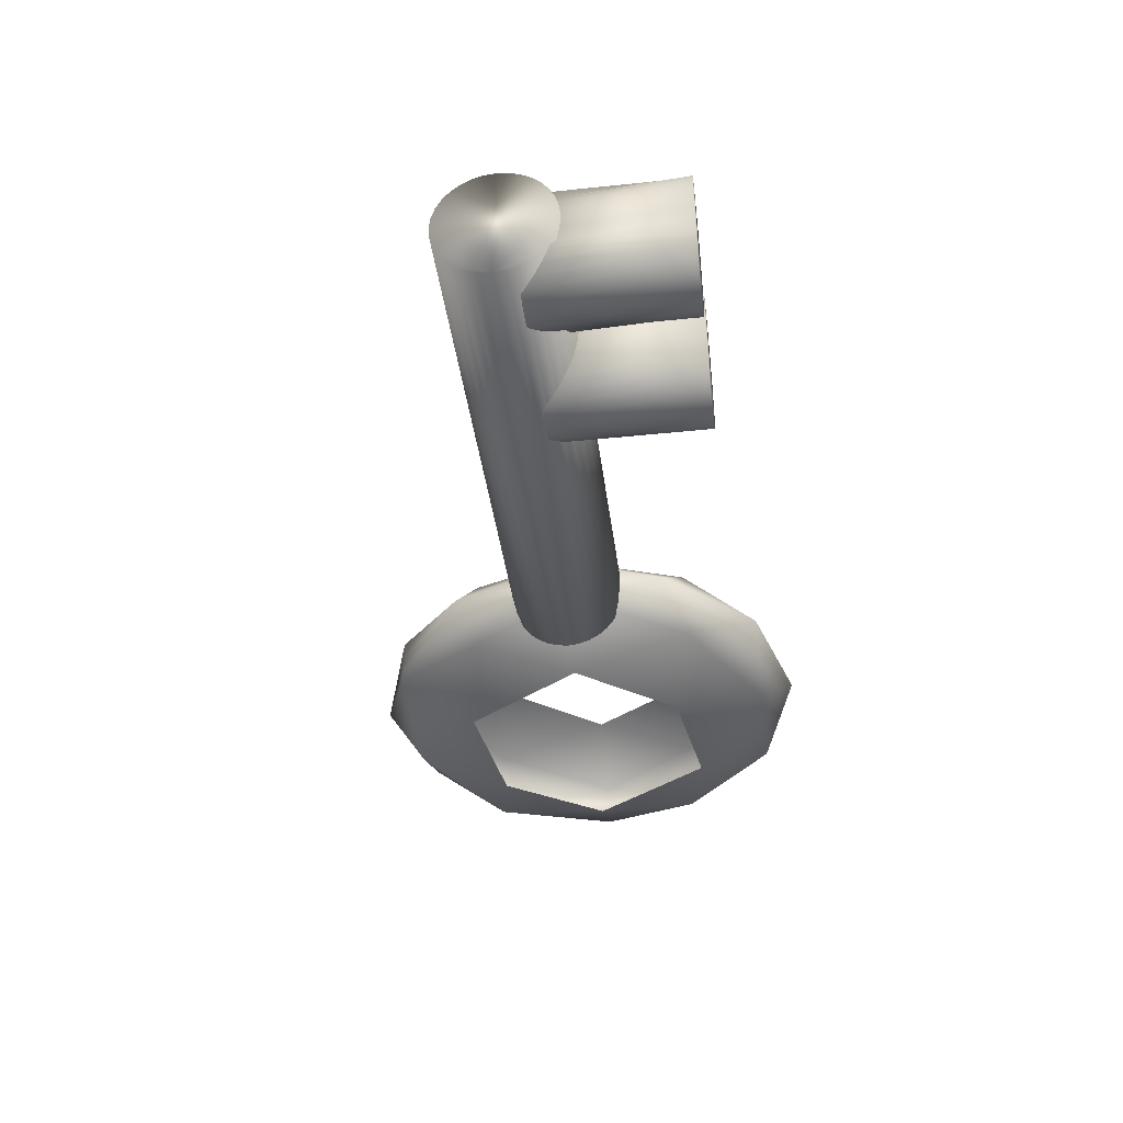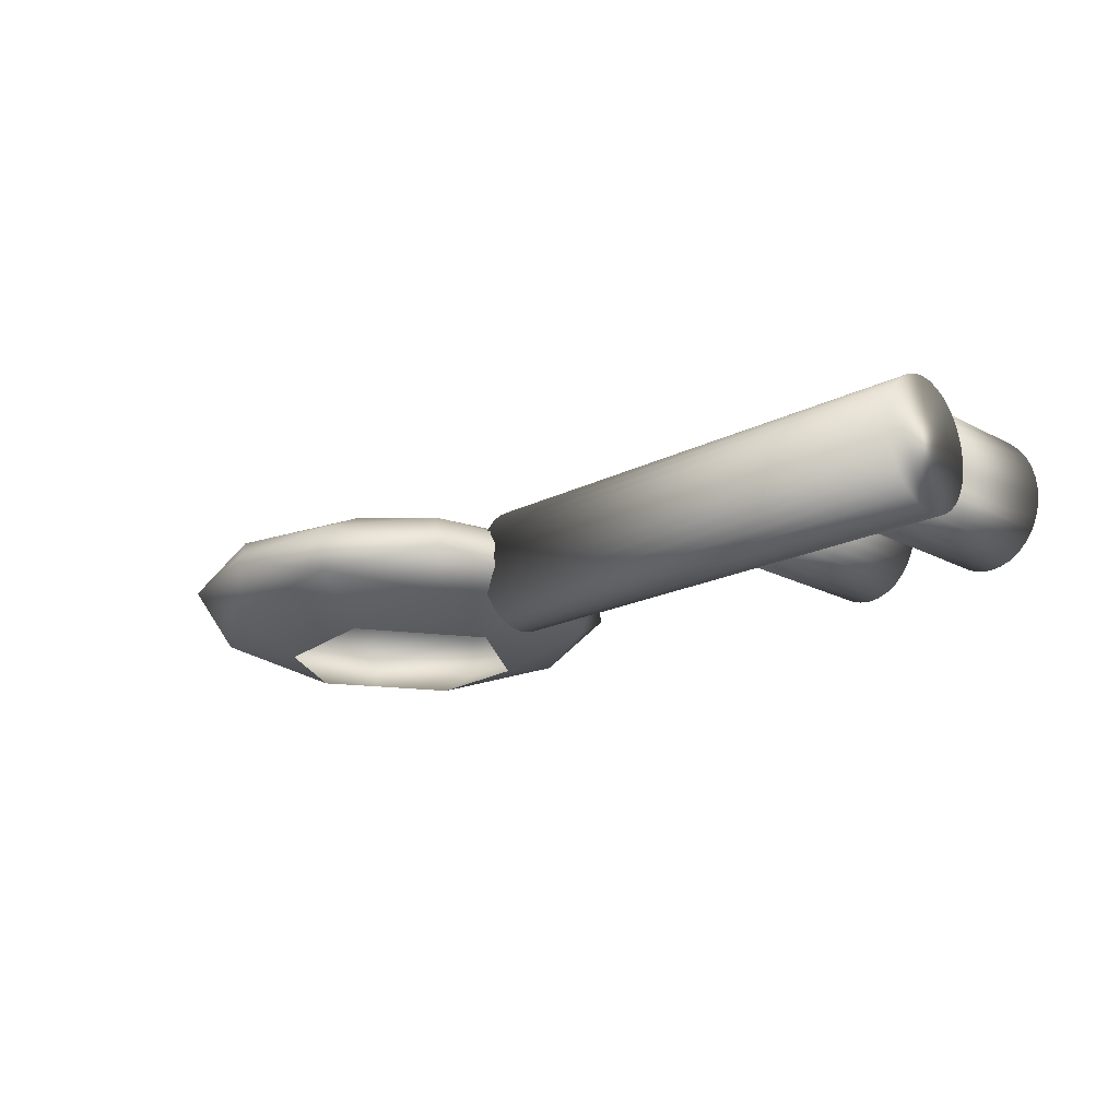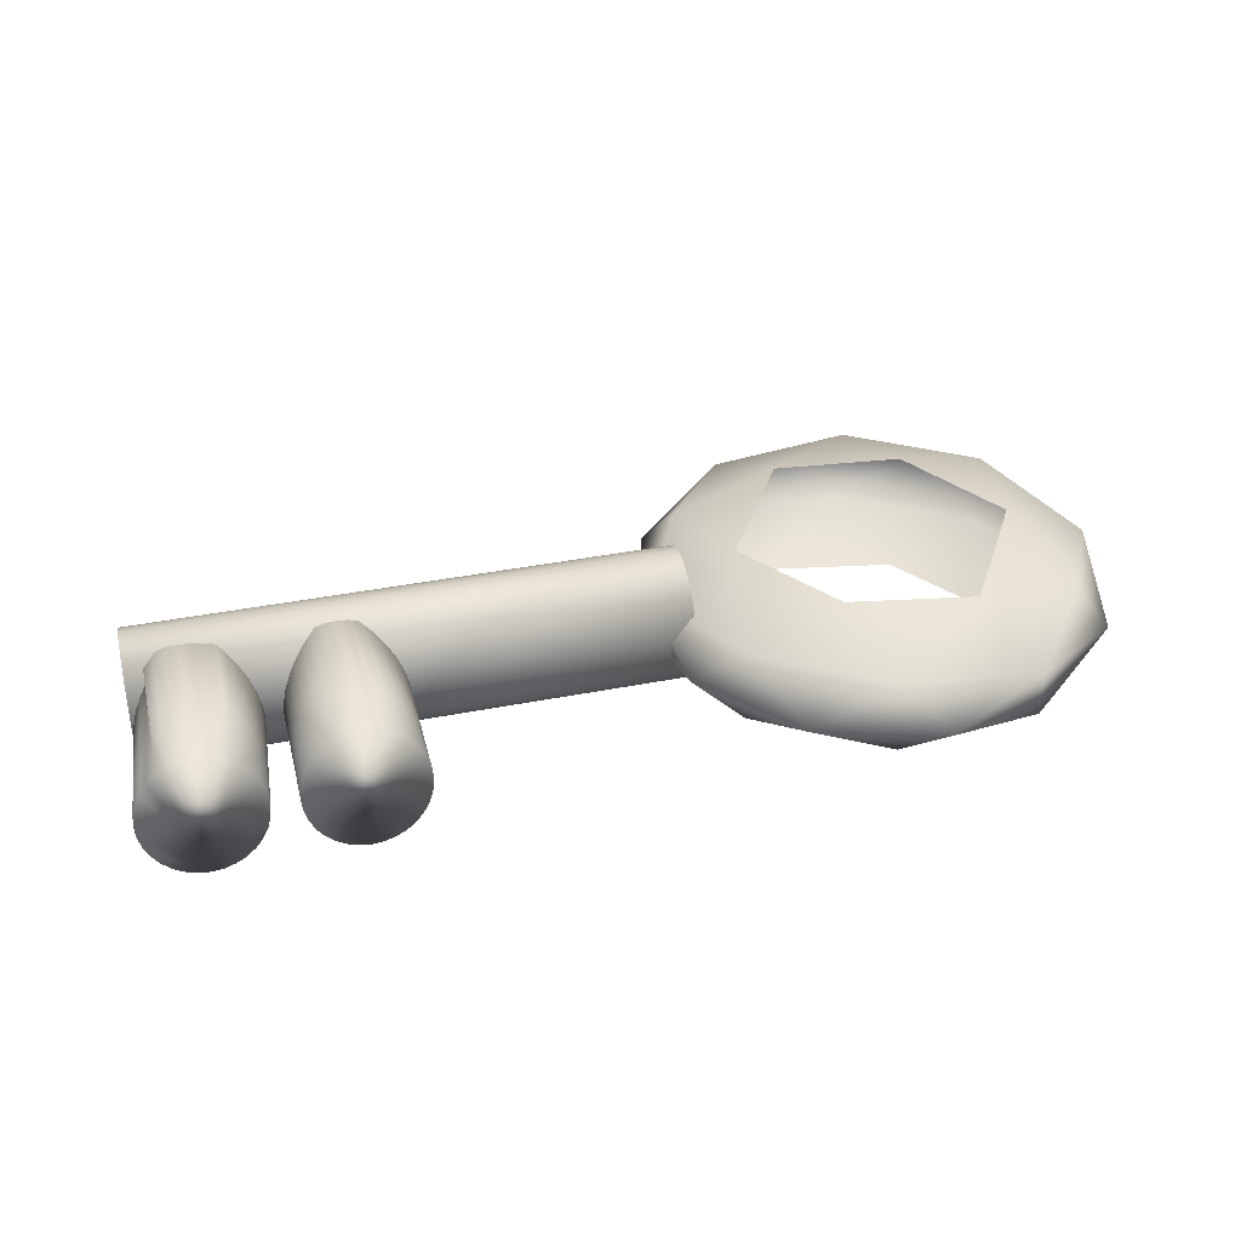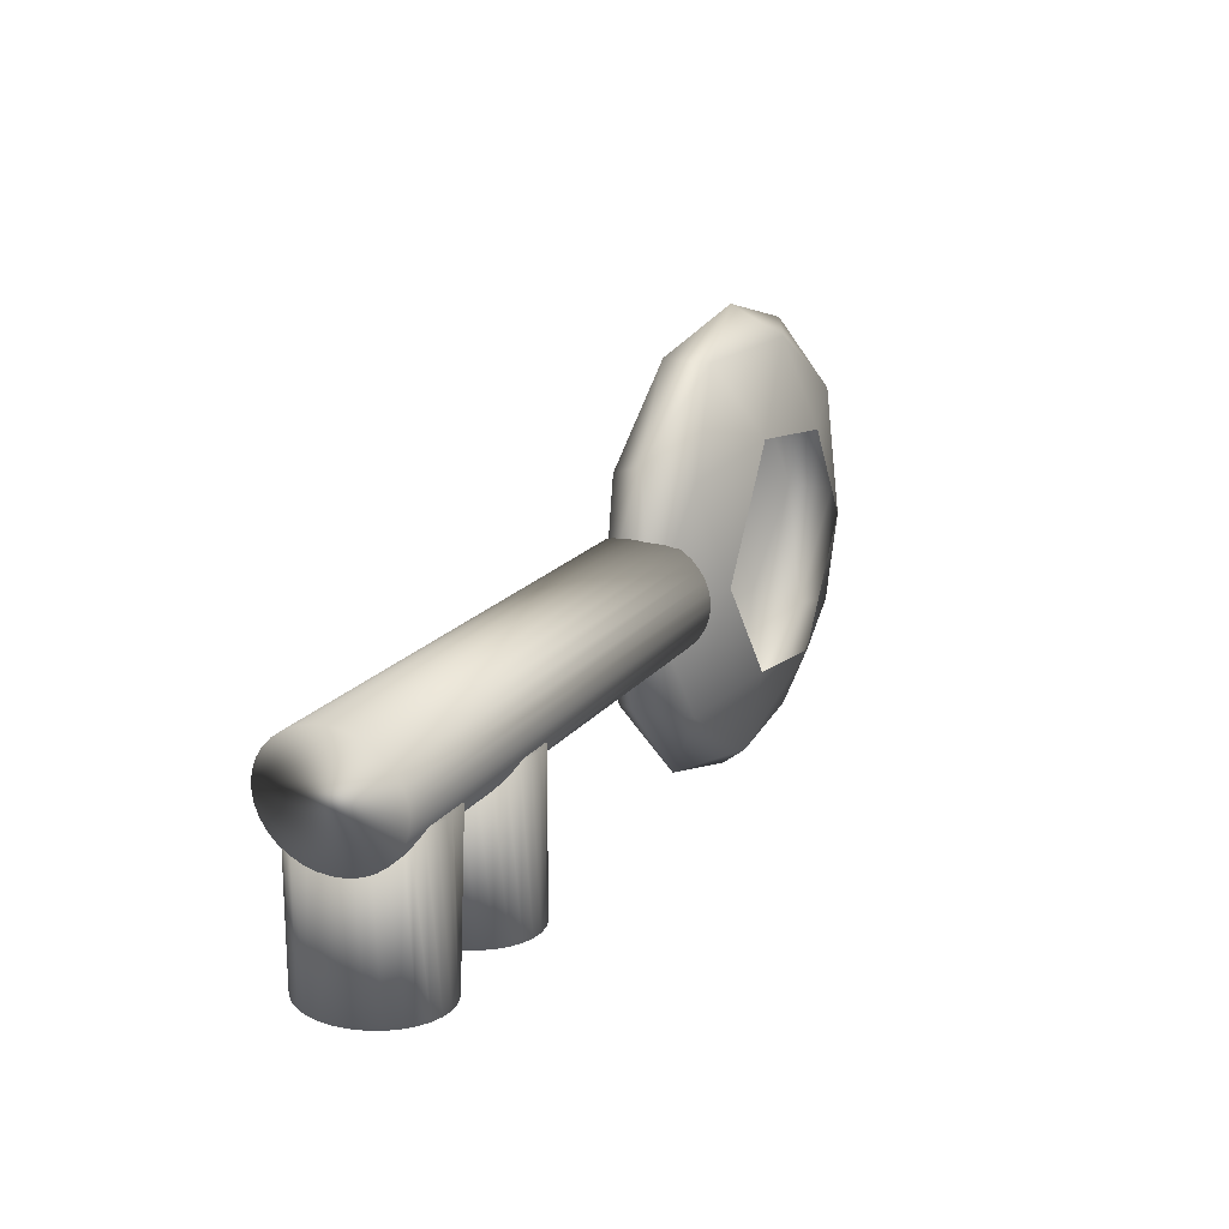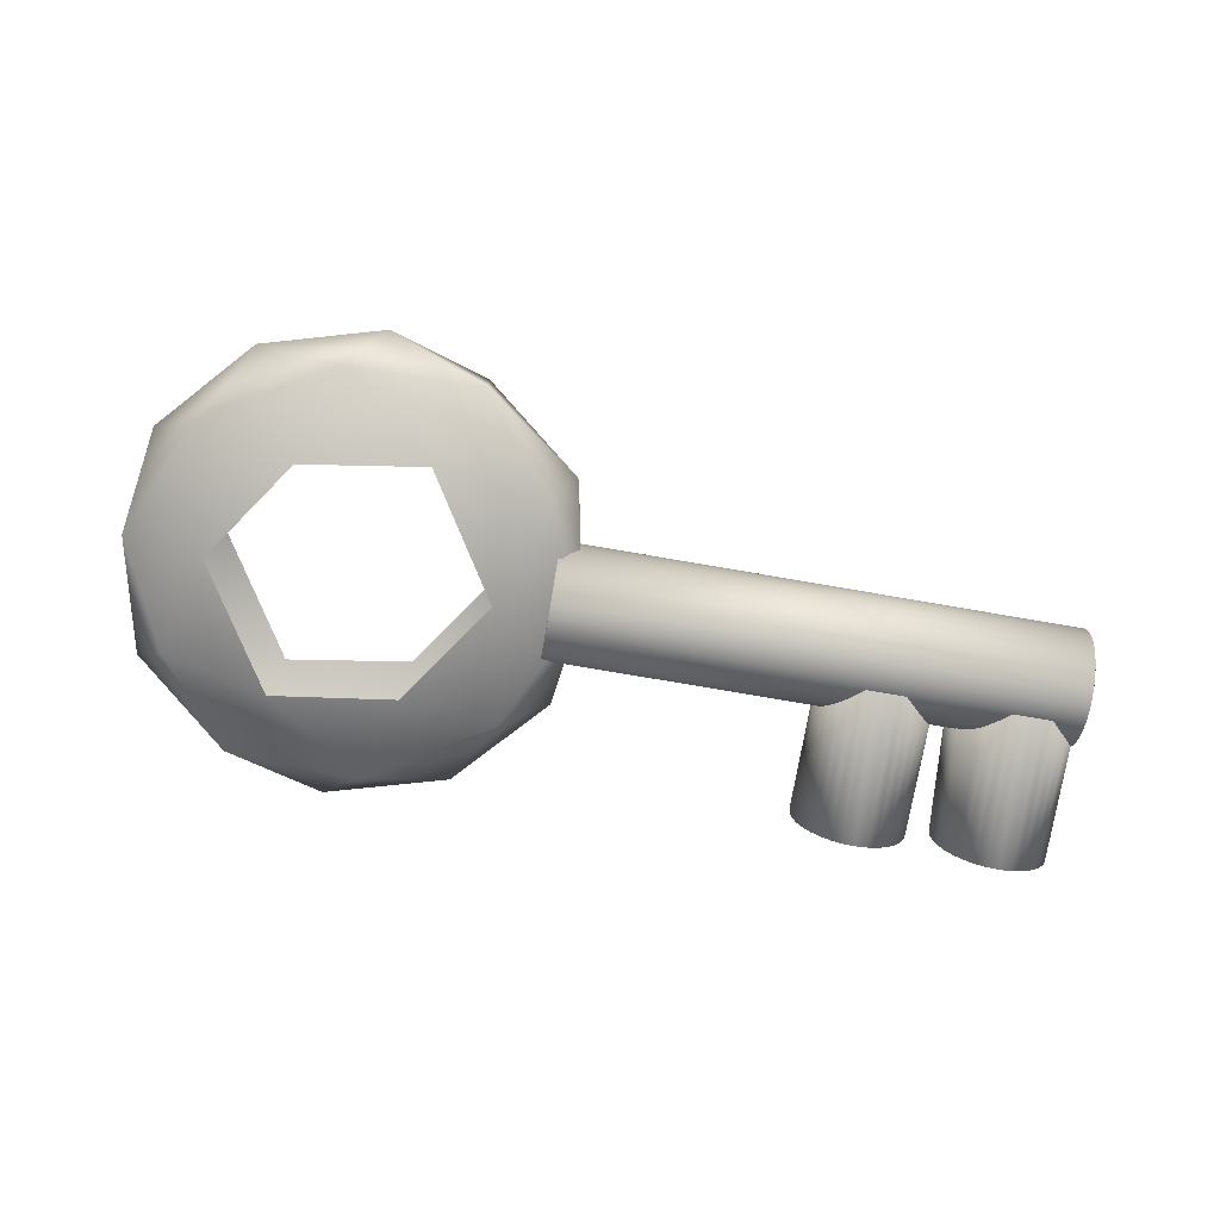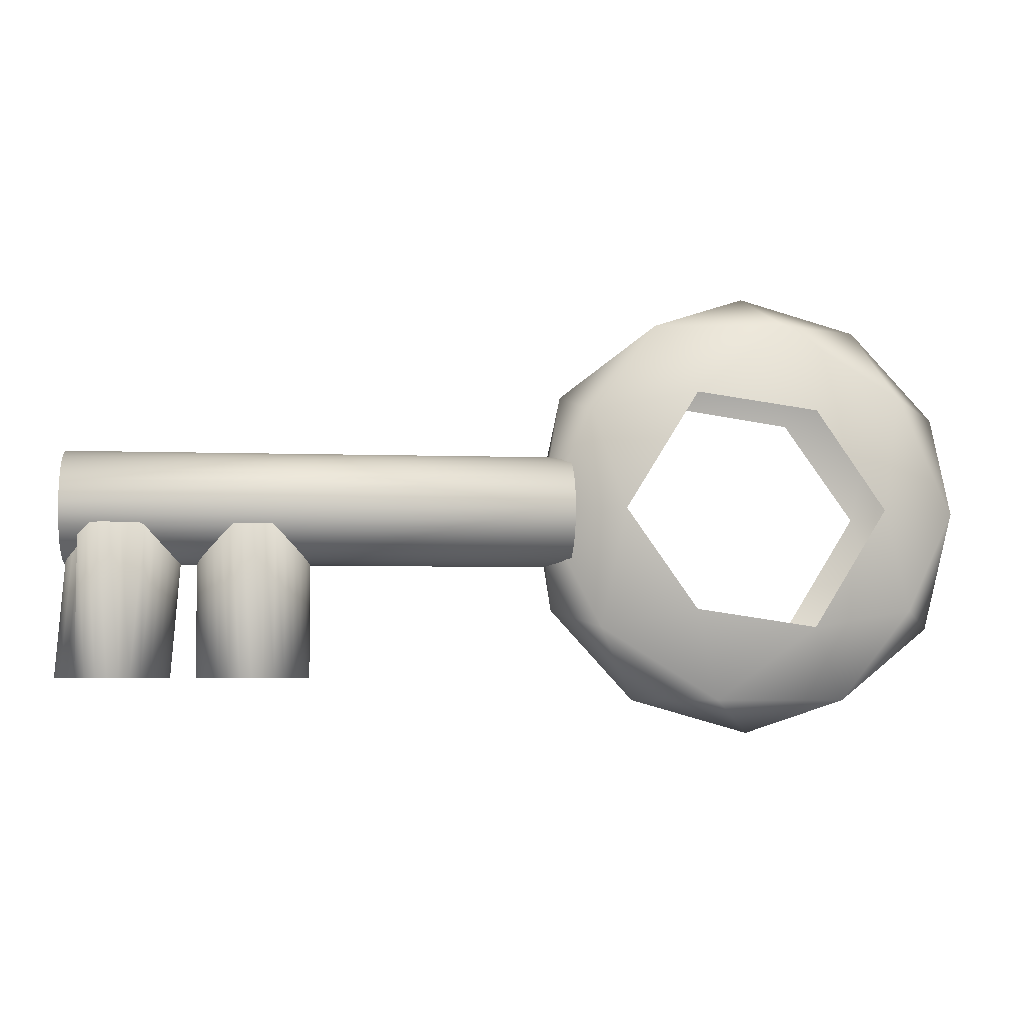
<metadata>
{"format":"obj","ext":"obj","renderer":"f3d","projection":"perspective","resolution":1024,"background":"white","views":[{"elev":-40.3,"azim":-82.7,"up":"+Z"},{"elev":-18.7,"azim":-135.5,"up":"+Z"},{"elev":38.4,"azim":-14.0,"up":"+Z"},{"elev":18.7,"azim":-64.0,"up":"+Y"},{"elev":-75.4,"azim":170.2,"up":"+Z"},{"elev":-5.2,"azim":-6.5,"up":"+Y"}]}
</metadata>
<code>
o key
v 0 -0.5892 0
v 0.4263 -0.2635 0.1033
v -0.1628 -0.2635 0.1672
v -0.527 -0.2635 0
v -0.1628 -0.2635 -0.1672
v 0.4263 -0.2635 -0.1033
v 0.1628 0.2635 0.1672
v -0.4263 0.2635 0.1033
v -0.4263 0.2635 -0.1033
v 0.1628 0.2635 -0.1672
v 0.527 0.2635 0
v 0 0.5892 0
v -0.09572 -0.5012 0.09825
v 0.2506 -0.5012 0.06072
v 0.1549 -0.3098 0.159
v 0.5012 -0.3098 0
v 0.2506 -0.5012 -0.06072
v -0.3098 -0.5012 0
v -0.4055 -0.3098 0.09825
v -0.09572 -0.5012 -0.09825
v -0.4055 -0.3098 -0.09825
v 0.1549 -0.3098 -0.159
v 0.5604 0 0.06072
v 0.5604 0 -0.06072
v 0.3463 0 0.159
v -0.5604 0 0.06072
v -0.3463 0 0.159
v -0.3463 0 -0.159
v -0.5604 0 -0.06072
v 0.3463 0 -0.159
v 0.4055 0.3098 0.09825
v -0.1549 0.3098 0.159
v -0.5012 0.3098 0
v -0.1549 0.3098 -0.159
v 0.4055 0.3098 -0.09825
v 0.09572 0.5012 0.09825
v 0.3098 0.5012 0
v -0.2506 0.5012 0.06072
v -0.2506 0.5012 -0.06072
v 0.09572 0.5012 -0.09825
v -1.674 -0.4429 -0.1693
v -1.674 -0.05014 -0.1693
v -1.646 -0.4429 -0.166
v -1.646 -0.05014 -0.166
v -1.618 -0.4429 -0.1564
v -1.618 -0.05014 -0.1564
v -1.592 -0.4429 -0.1408
v -1.592 -0.05014 -0.1408
v -1.57 -0.4429 -0.1197
v -1.57 -0.05014 -0.1197
v -1.552 -0.4429 -0.09405
v -1.552 -0.05014 -0.09405
v -1.538 -0.4429 -0.06478
v -1.507 -0.05014 -0.06478
v -1.53 -0.4429 -0.03303
v -1.499 -0.05014 -0.03303
v -1.527 -0.4429 0
v -1.496 -0.05014 0
v -1.53 -0.4429 0.03303
v -1.499 -0.05014 0.03303
v -1.538 -0.4429 0.06478
v -1.507 -0.05014 0.06478
v -1.552 -0.4429 0.09405
v -1.521 -0.05014 0.09405
v -1.57 -0.4429 0.1197
v -1.539 -0.05014 0.1197
v -1.592 -0.4429 0.1408
v -1.562 -0.05014 0.1408
v -1.618 -0.4429 0.1564
v -1.587 -0.05014 0.1564
v -1.646 -0.4429 0.166
v -1.646 -0.05014 0.166
v -1.674 -0.4429 0.1693
v -1.674 -0.05014 0.1693
v -1.703 -0.4429 0.166
v -1.703 -0.05014 0.166
v -1.731 -0.4429 0.1564
v -1.731 -0.05014 0.1564
v -1.756 -0.4429 0.1408
v -1.756 -0.05014 0.1408
v -1.779 -0.4429 0.1197
v -1.748 -0.05014 0.1197
v -1.797 -0.4429 0.09405
v -1.767 -0.05014 0.09405
v -1.811 -0.4429 0.06478
v -1.78 -0.05014 0.06478
v -1.819 -0.4429 0.03303
v -1.789 -0.05014 0.03303
v -1.822 -0.4429 0
v -1.791 -0.05014 0
v -1.819 -0.4429 -0.03303
v -1.789 -0.05014 -0.03303
v -1.811 -0.4429 -0.06478
v -1.78 -0.05014 -0.06478
v -1.797 -0.4429 -0.09405
v -1.797 -0.05014 -0.09405
v -1.779 -0.4429 -0.1197
v -1.779 -0.05014 -0.1197
v -1.756 -0.4429 -0.1408
v -1.756 -0.05014 -0.1408
v -1.731 -0.4429 -0.1564
v -1.731 -0.05014 -0.1564
v -1.703 -0.4429 -0.166
v -1.703 -0.05014 -0.166
v -1.802 0 -0.1693
v -0.4826 -0 -0.1693
v -1.802 -0.02879 -0.166
v -0.4826 -0.02879 -0.166
v -1.802 -0.05648 -0.1564
v -0.4826 -0.05648 -0.1564
v -1.802 -0.082 -0.1408
v -0.4826 -0.082 -0.1408
v -1.802 -0.1044 -0.1197
v -0.4826 -0.1044 -0.1197
v -1.802 -0.1227 -0.09405
v -0.4826 -0.1227 -0.09405
v -1.802 -0.1364 -0.06478
v -0.4826 -0.1364 -0.06478
v -1.802 -0.1448 -0.03303
v -0.4826 -0.1448 -0.03303
v -1.802 -0.1476 0
v -0.4826 -0.1476 0
v -1.802 -0.1448 0.03303
v -0.4826 -0.1448 0.03303
v -1.802 -0.1364 0.06478
v -0.4826 -0.1364 0.06478
v -1.802 -0.1227 0.09405
v -0.4826 -0.1227 0.09405
v -1.802 -0.1044 0.1197
v -0.4826 -0.1044 0.1197
v -1.802 -0.082 0.1408
v -0.4826 -0.082 0.1408
v -1.802 -0.05648 0.1564
v -0.4826 -0.05648 0.1564
v -1.802 -0.02879 0.166
v -0.4826 -0.02879 0.166
v -1.802 0 0.1693
v -0.4826 -0 0.1693
v -1.802 0.02879 0.166
v -0.4826 0.02879 0.166
v -1.802 0.05648 0.1564
v -0.4826 0.05648 0.1564
v -1.802 0.082 0.1408
v -0.4826 0.082 0.1408
v -1.802 0.1044 0.1197
v -0.4826 0.1044 0.1197
v -1.802 0.1227 0.09405
v -0.4826 0.1227 0.09405
v -1.802 0.1364 0.06478
v -0.4826 0.1364 0.06478
v -1.802 0.1448 0.03303
v -0.4826 0.1448 0.03303
v -1.802 0.1476 0
v -0.4826 0.1476 0
v -1.802 0.1448 -0.03303
v -0.4826 0.1448 -0.03303
v -1.802 0.1364 -0.06478
v -0.4826 0.1364 -0.06478
v -1.802 0.1227 -0.09405
v -0.4826 0.1227 -0.09405
v -1.802 0.1044 -0.1197
v -0.4826 0.1044 -0.1197
v -1.802 0.082 -0.1408
v -0.4826 0.082 -0.1408
v -1.802 0.05648 -0.1564
v -0.4826 0.05648 -0.1564
v -1.802 0.02879 -0.166
v -0.4826 0.02879 -0.166
v -1.314 -0.4429 -0.1693
v -1.314 -0.05014 -0.1693
v -1.285 -0.4429 -0.166
v -1.285 -0.05014 -0.166
v -1.257 -0.4429 -0.1564
v -1.257 -0.05014 -0.1564
v -1.232 -0.4429 -0.1408
v -1.232 -0.05014 -0.1408
v -1.209 -0.4429 -0.1197
v -1.209 -0.05014 -0.1197
v -1.191 -0.4429 -0.09405
v -1.191 -0.05014 -0.09405
v -1.177 -0.4429 -0.06478
v -1.177 -0.05014 -0.06478
v -1.169 -0.4429 -0.03303
v -1.169 -0.05014 -0.03303
v -1.166 -0.4429 0
v -1.166 -0.05014 0
v -1.169 -0.4429 0.03303
v -1.169 -0.05014 0.03303
v -1.177 -0.4429 0.06478
v -1.177 -0.05014 0.06478
v -1.191 -0.4429 0.09405
v -1.191 -0.05014 0.09405
v -1.209 -0.4429 0.1197
v -1.209 -0.05014 0.1197
v -1.232 -0.4429 0.1408
v -1.232 -0.05014 0.1408
v -1.257 -0.4429 0.1564
v -1.257 -0.05014 0.1564
v -1.285 -0.4429 0.166
v -1.285 -0.05014 0.166
v -1.314 -0.4429 0.1693
v -1.314 -0.05014 0.1693
v -1.342 -0.4429 0.166
v -1.342 -0.05014 0.166
v -1.37 -0.4429 0.1564
v -1.37 -0.05014 0.1564
v -1.396 -0.4429 0.1408
v -1.396 -0.05014 0.1408
v -1.418 -0.4429 0.1197
v -1.418 -0.05014 0.1197
v -1.436 -0.4429 0.09405
v -1.436 -0.05014 0.09405
v -1.45 -0.4429 0.06478
v -1.45 -0.05014 0.06478
v -1.458 -0.4429 0.03303
v -1.458 -0.05014 0.03303
v -1.461 -0.4429 0
v -1.461 -0.05014 0
v -1.458 -0.4429 -0.03303
v -1.458 -0.05014 -0.03303
v -1.45 -0.4429 -0.06478
v -1.45 -0.05014 -0.06478
v -1.436 -0.4429 -0.09405
v -1.436 -0.05014 -0.09405
v -1.418 -0.4429 -0.1197
v -1.418 -0.05014 -0.1197
v -1.396 -0.4429 -0.1408
v -1.396 -0.05014 -0.1408
v -1.37 -0.4429 -0.1564
v -1.37 -0.05014 -0.1564
v -1.342 -0.4429 -0.166
v -1.342 -0.05014 -0.166
f 1 14 13
f 2 14 16
f 1 13 18
f 1 18 20
f 1 20 17
f 2 16 23
f 4 19 26
f 5 21 28
f 6 22 30
f 2 23 25
f 4 26 29
f 6 30 24
f 7 31 36
f 8 32 38
f 9 33 39
f 10 34 40
f 11 35 37
f 37 40 12
f 37 35 40
f 35 10 40
f 40 39 12
f 40 34 39
f 34 9 39
f 39 38 12
f 39 33 38
f 33 8 38
f 38 36 12
f 38 32 36
f 32 7 36
f 36 37 12
f 36 31 37
f 31 11 37
f 24 35 11
f 24 30 35
f 30 10 35
f 28 9 34
f 29 33 9
f 29 26 33
f 26 8 33
f 27 32 8
f 25 31 7
f 25 23 31
f 23 11 31
f 28 29 9
f 28 21 29
f 21 4 29
f 26 27 8
f 26 19 27
f 19 3 27
f 15 2 25
f 23 24 11
f 23 16 24
f 16 6 24
f 17 22 6
f 17 20 22
f 20 5 22
f 20 21 5
f 20 18 21
f 18 4 21
f 18 19 4
f 18 13 19
f 13 3 19
f 16 17 6
f 16 14 17
f 14 1 17
f 13 15 3
f 13 14 15
f 14 2 15
f 41 42 44 43
f 43 44 46 45
f 45 46 48 47
f 47 48 50 49
f 49 50 52 51
f 51 52 54 53
f 53 54 56 55
f 55 56 58 57
f 57 58 60 59
f 59 60 62 61
f 61 62 64 63
f 63 64 66 65
f 65 66 68 67
f 67 68 70 69
f 69 70 72 71
f 71 72 74 73
f 73 74 76 75
f 75 76 78 77
f 77 78 80 79
f 79 80 82 81
f 81 82 84 83
f 83 84 86 85
f 85 86 88 87
f 87 88 90 89
f 89 90 92 91
f 91 92 94 93
f 93 94 96 95
f 95 96 98 97
f 97 98 100 99
f 99 100 102 101
f 44 42 104 102 100 98 96 94 92 90 88 86 84 82 80 78 76 74 72 70 68 66 64 62 60 58 56 54 52 50 48 46
f 101 102 104 103
f 103 104 42 41
f 41 43 45 47 49 51 53 55 57 59 61 63 65 67 69 71 73 75 77 79 81 83 85 87 89 91 93 95 97 99 101 103
f 105 106 108 107
f 107 108 110 109
f 109 110 112 111
f 111 112 114 113
f 113 114 116 115
f 115 116 118 117
f 117 118 120 119
f 119 120 122 121
f 121 122 124 123
f 123 124 126 125
f 125 126 128 127
f 127 128 130 129
f 129 130 132 131
f 131 132 134 133
f 133 134 136 135
f 135 136 138 137
f 137 138 140 139
f 139 140 142 141
f 141 142 144 143
f 143 144 146 145
f 145 146 148 147
f 147 148 150 149
f 149 150 152 151
f 151 152 154 153
f 153 154 156 155
f 155 156 158 157
f 157 158 160 159
f 159 160 162 161
f 161 162 164 163
f 163 164 166 165
f 108 106 168 166 164 162 160 158 156 154 152 150 148 146 144 142 140 138 136 134 132 130 128 126 124 122 120 118 116 114 112 110
f 165 166 168 167
f 167 168 106 105
f 105 107 109 111 113 115 117 119 121 123 125 127 129 131 133 135 137 139 141 143 145 147 149 151 153 155 157 159 161 163 165 167
f 169 170 172 171
f 171 172 174 173
f 173 174 176 175
f 175 176 178 177
f 177 178 180 179
f 179 180 182 181
f 181 182 184 183
f 183 184 186 185
f 185 186 188 187
f 187 188 190 189
f 189 190 192 191
f 191 192 194 193
f 193 194 196 195
f 195 196 198 197
f 197 198 200 199
f 199 200 202 201
f 201 202 204 203
f 203 204 206 205
f 205 206 208 207
f 207 208 210 209
f 209 210 212 211
f 211 212 214 213
f 213 214 216 215
f 215 216 218 217
f 217 218 220 219
f 219 220 222 221
f 221 222 224 223
f 223 224 226 225
f 225 226 228 227
f 227 228 230 229
f 172 170 232 230 228 226 224 222 220 218 216 214 212 210 208 206 204 202 200 198 196 194 192 190 188 186 184 182 180 178 176 174
f 229 230 232 231
f 231 232 170 169
f 169 171 173 175 177 179 181 183 185 187 189 191 193 195 197 199 201 203 205 207 209 211 213 215 217 219 221 223 225 227 229 231

</code>
